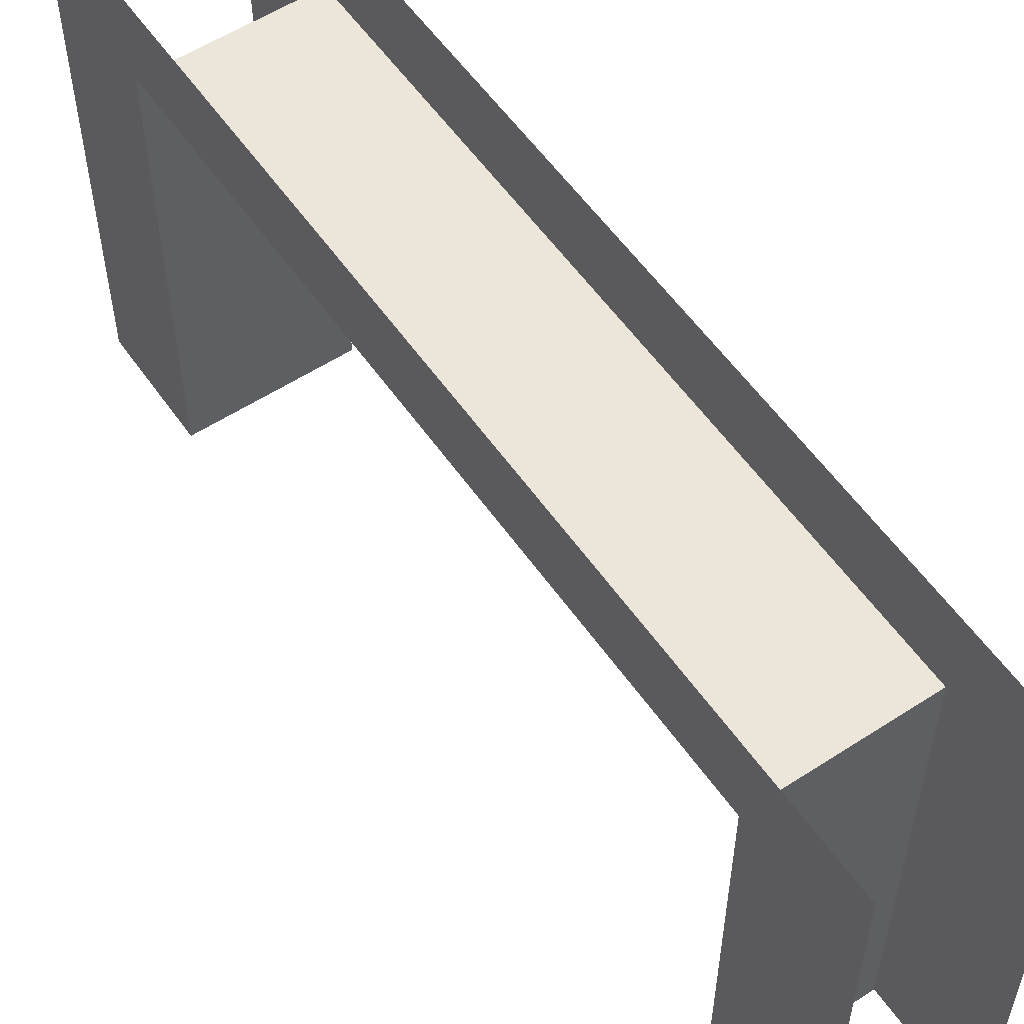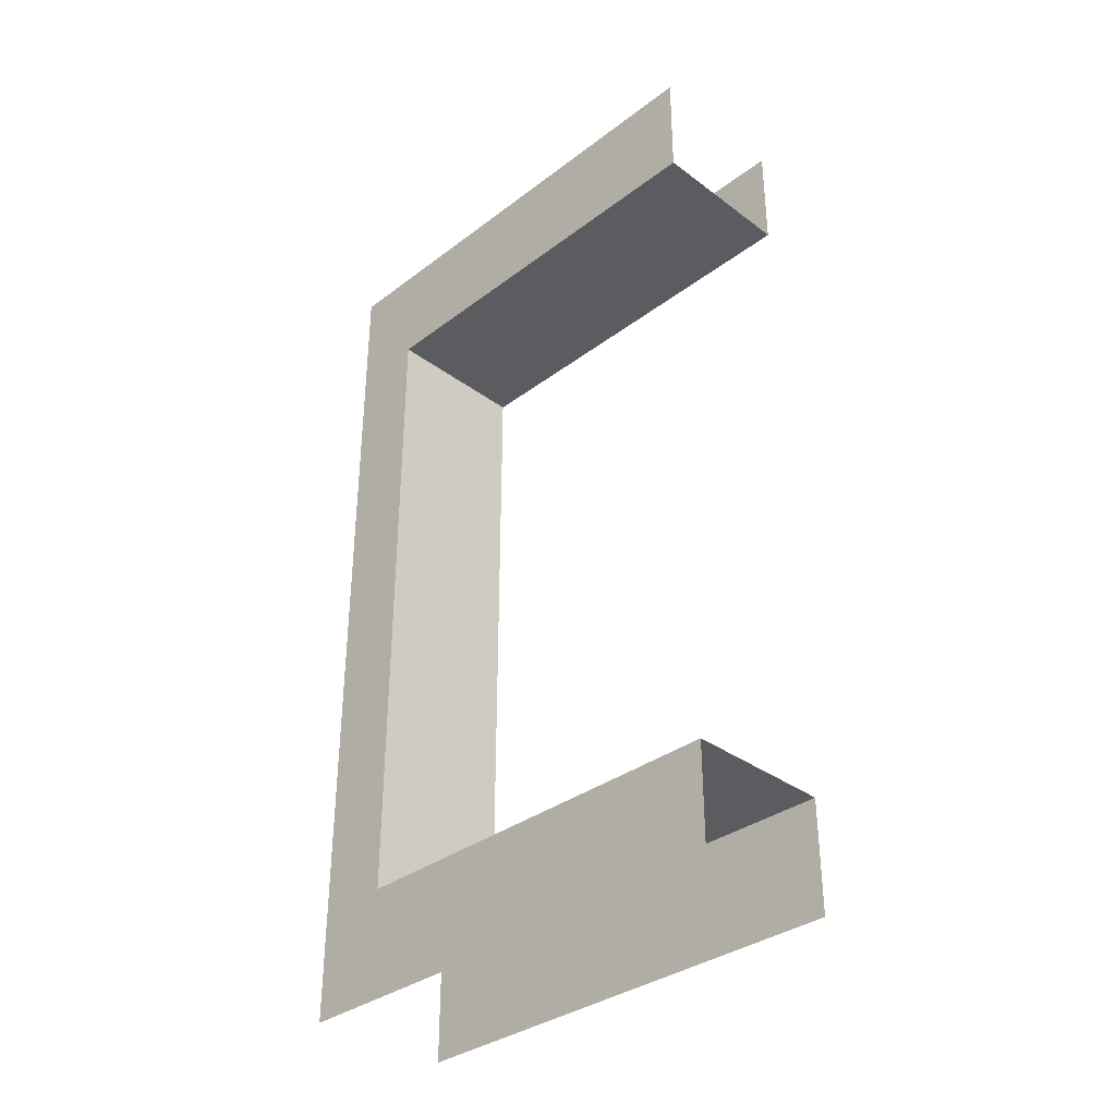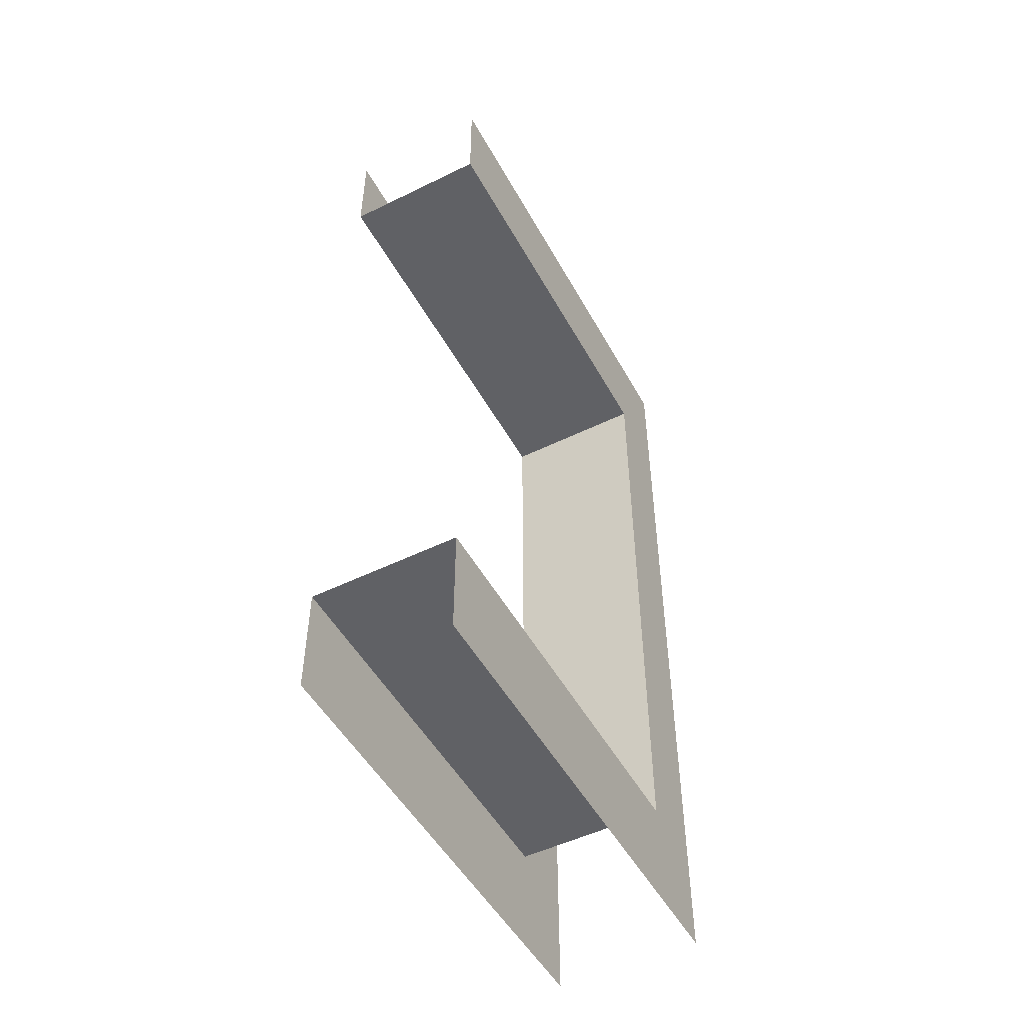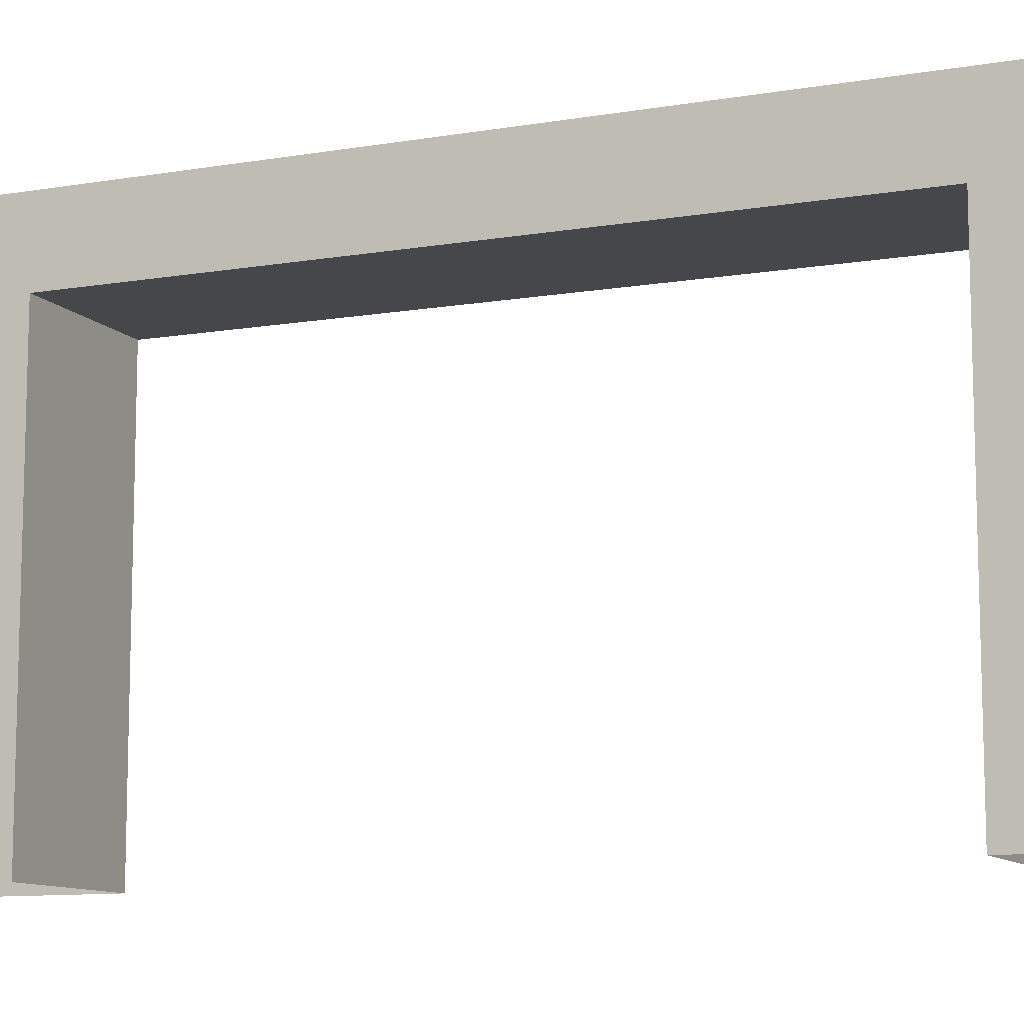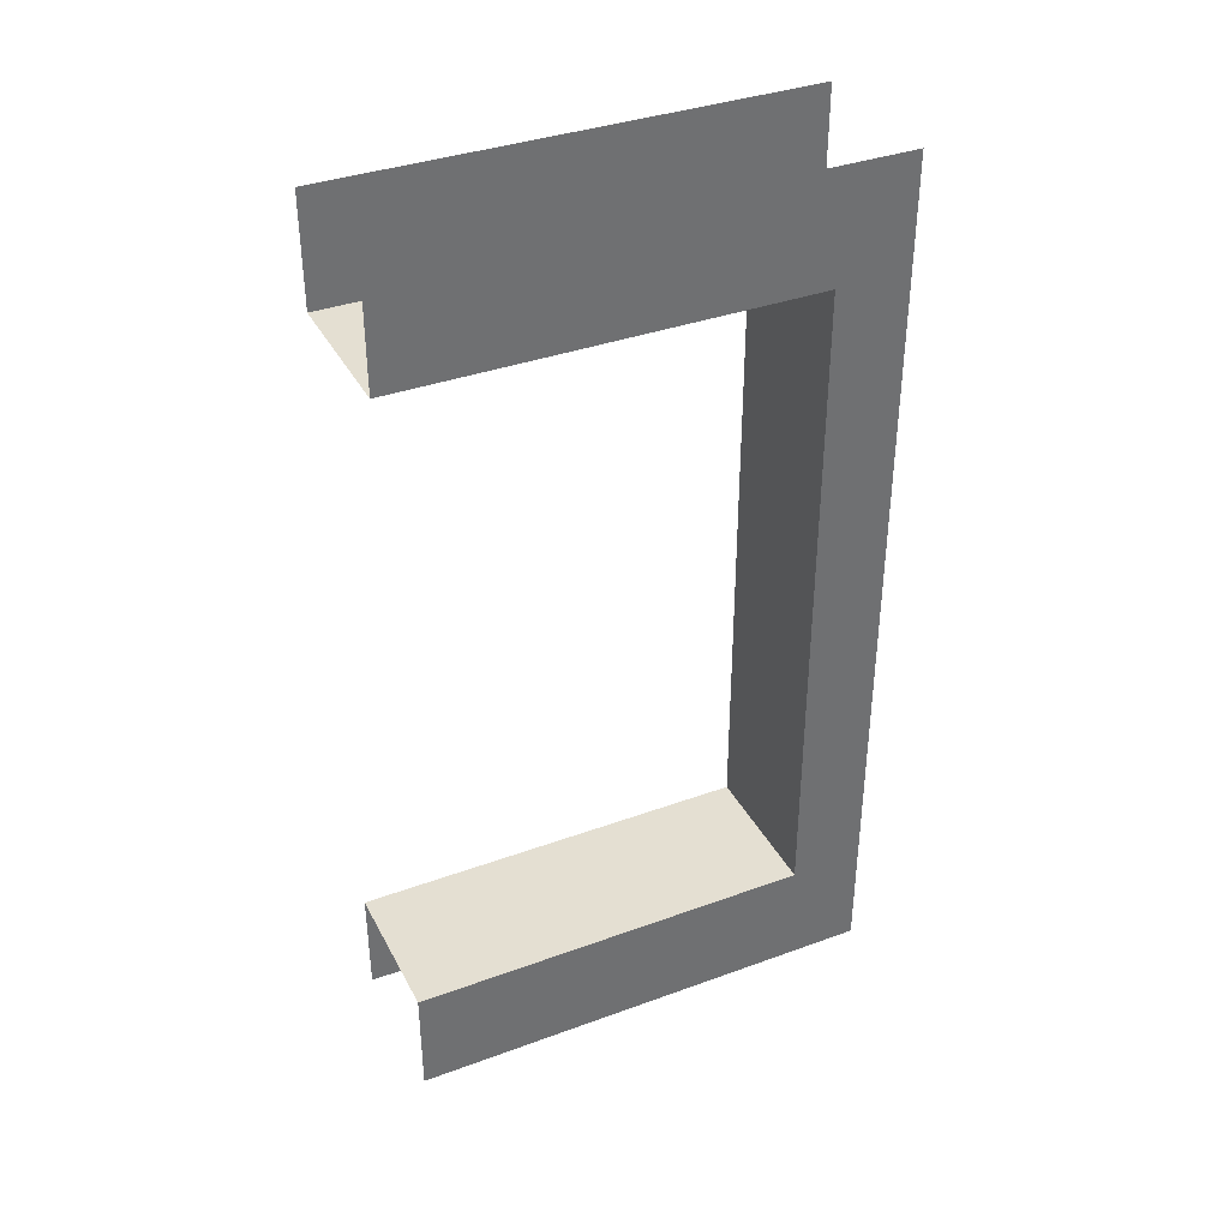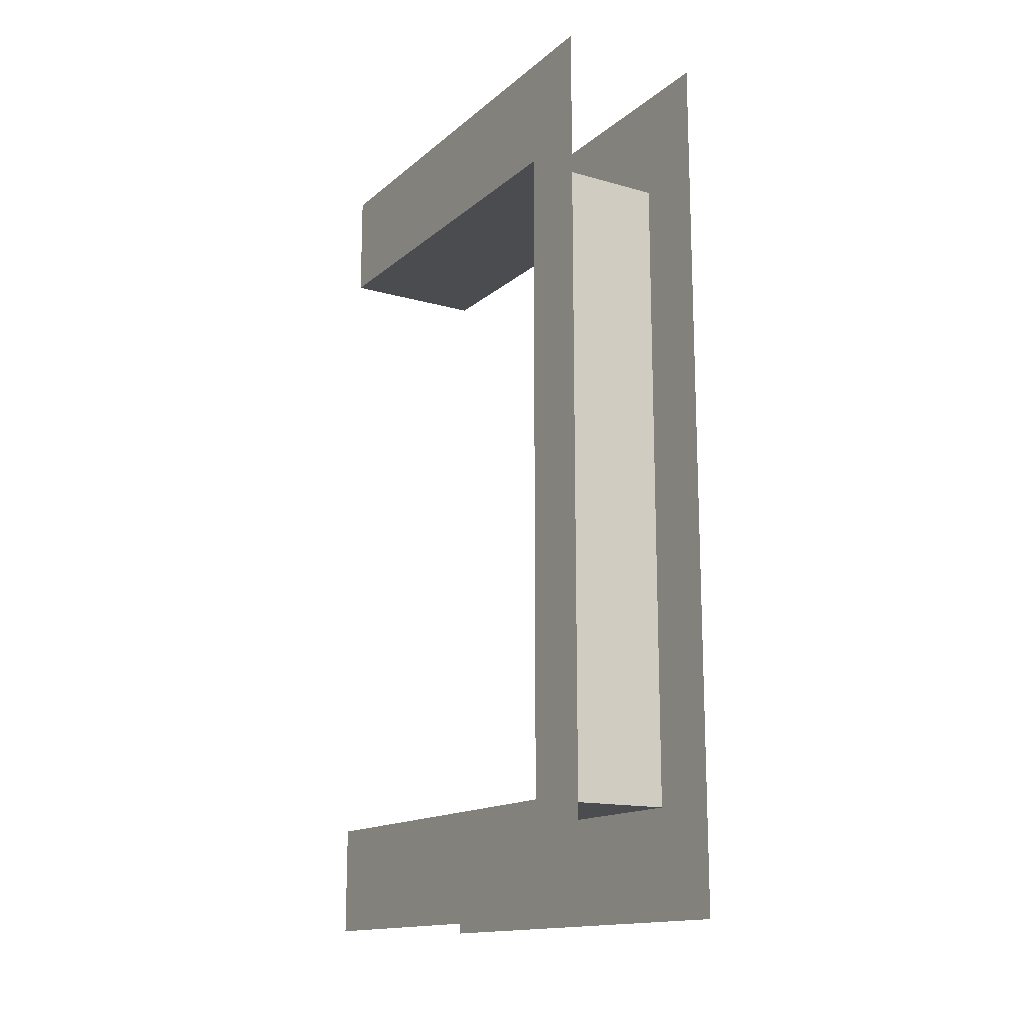
<metadata>
{"format":"obj","ext":"obj","renderer":"f3d","projection":"perspective","resolution":1024,"background":"white","views":[{"elev":56.0,"azim":-34.3,"up":"+Y"},{"elev":-34.6,"azim":-44.8,"up":"+Z"},{"elev":-50.4,"azim":28.2,"up":"+Z"},{"elev":-10.5,"azim":-66.8,"up":"+Y"},{"elev":37.0,"azim":64.8,"up":"+Z"},{"elev":-15.1,"azim":148.9,"up":"+Z"}]}
</metadata>
<code>
o Door
g Door
v 0 2.75 2.384e-07
v 0 0 2.384e-07
v -1.192e-07 2.75 0.75
v -1.192e-07 0 0.75
v -9.239e-07 0 5.25
v -1.073e-06 0 6
v -9.239e-07 2.75 5.25
v -1.073e-06 2.75 6
v 0 3.25 2.384e-07
v -1.192e-07 3.25 0.75
v -9.239e-07 3.25 5.25
v -1.073e-06 3.25 6
v -1 2.75 0
v -1 2.75 0.75
v -1 0 0
v -1 0 0.75
v -1 0 5.25
v -1 2.75 5.25
v -1 0 6
v -1 2.75 6
v -1 3.25 0
v -1 3.25 0.75
v -1 3.25 5.25
v -1 3.25 6
f 3 4 2 1
f 7 8 6 5
f 9 10 3 1
f 12 8 7 11
f 10 11 7 3
f 15 16 14 13
f 19 20 18 17
f 14 22 21 13
f 18 20 24 23
f 18 23 22 14
f 18 14 3 7
f 18 7 5 17
f 3 14 16 4

</code>
